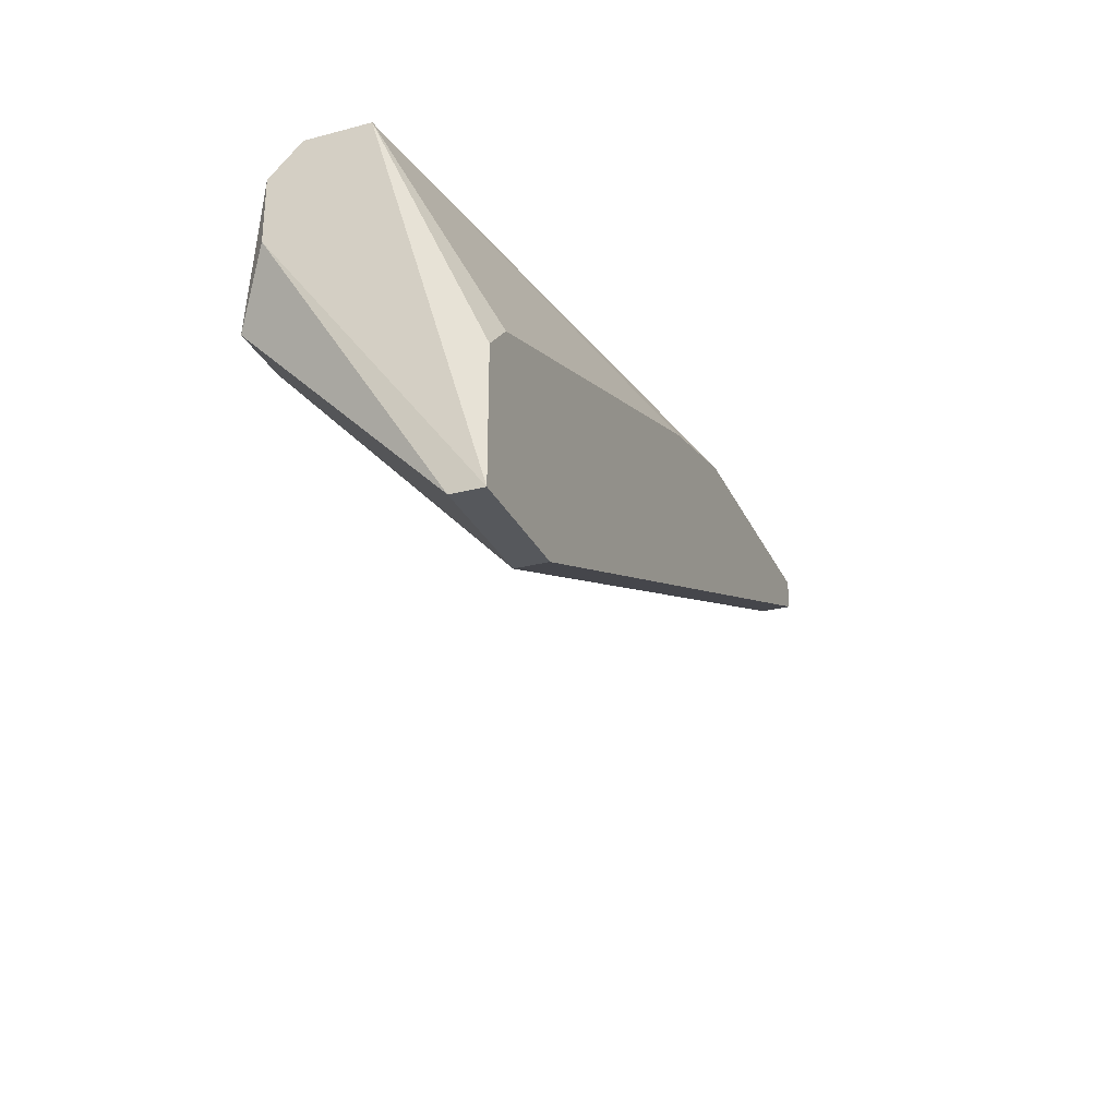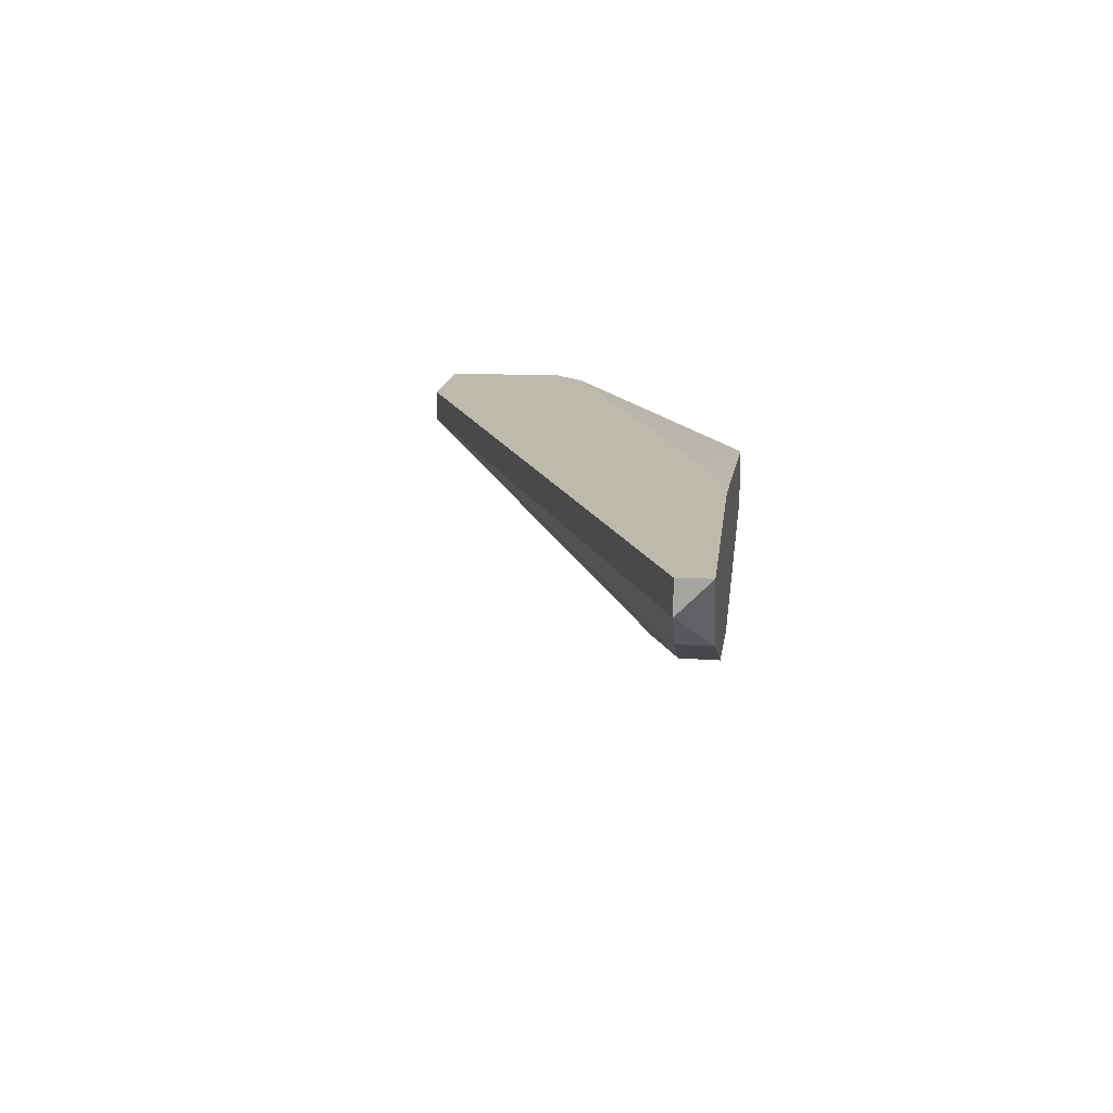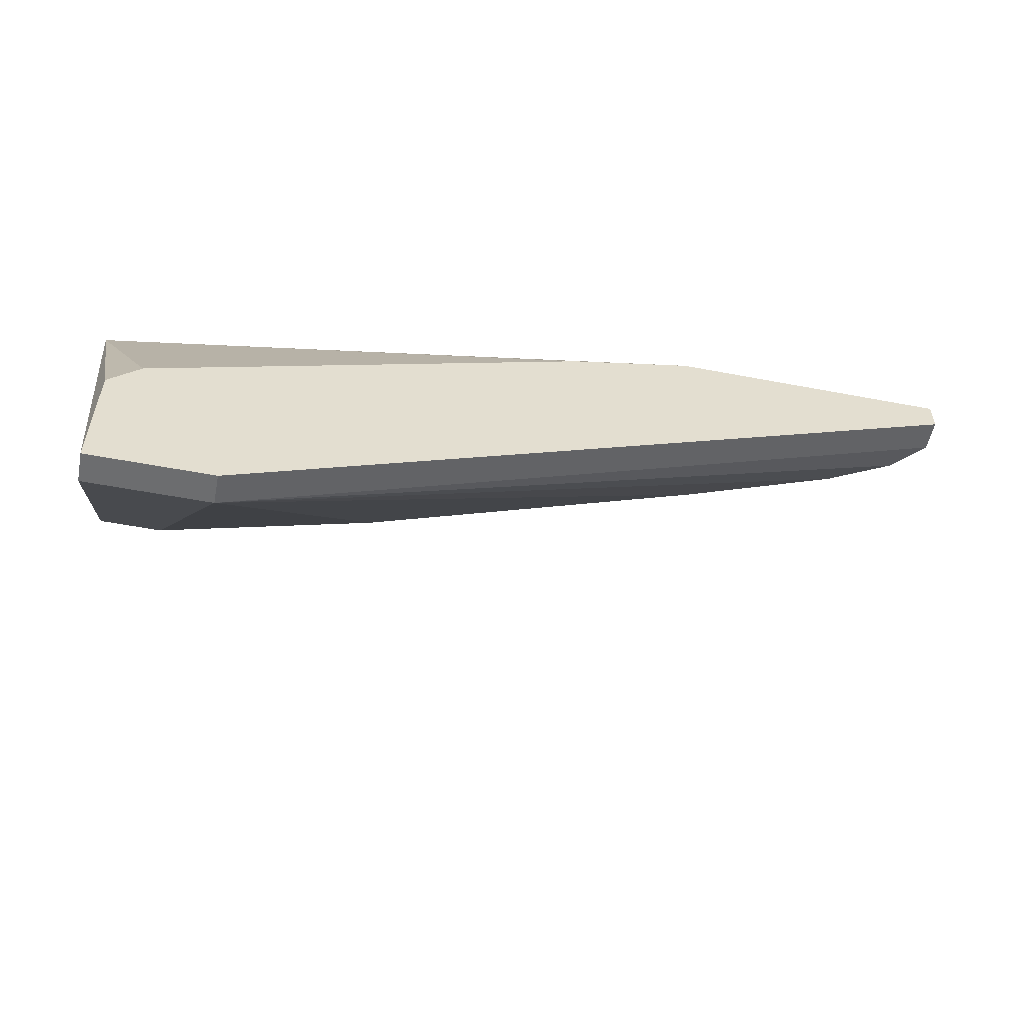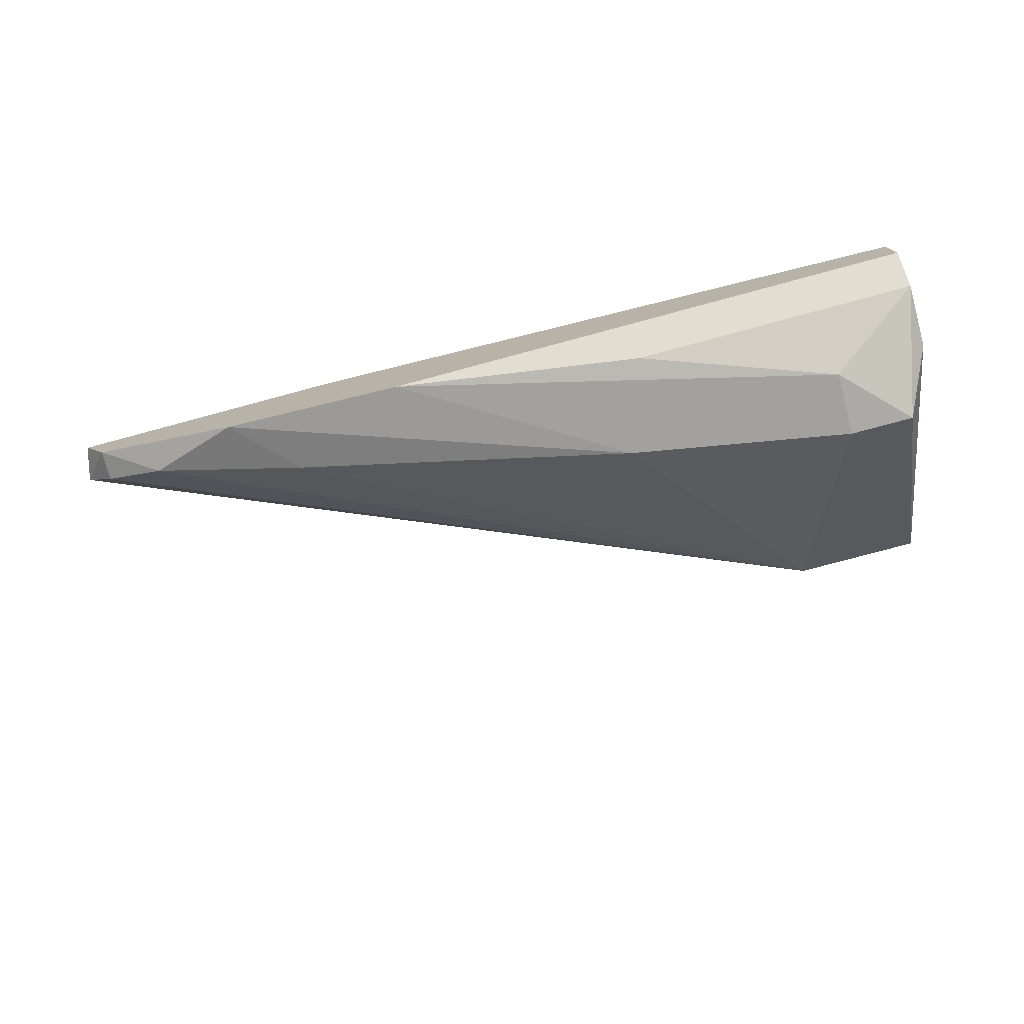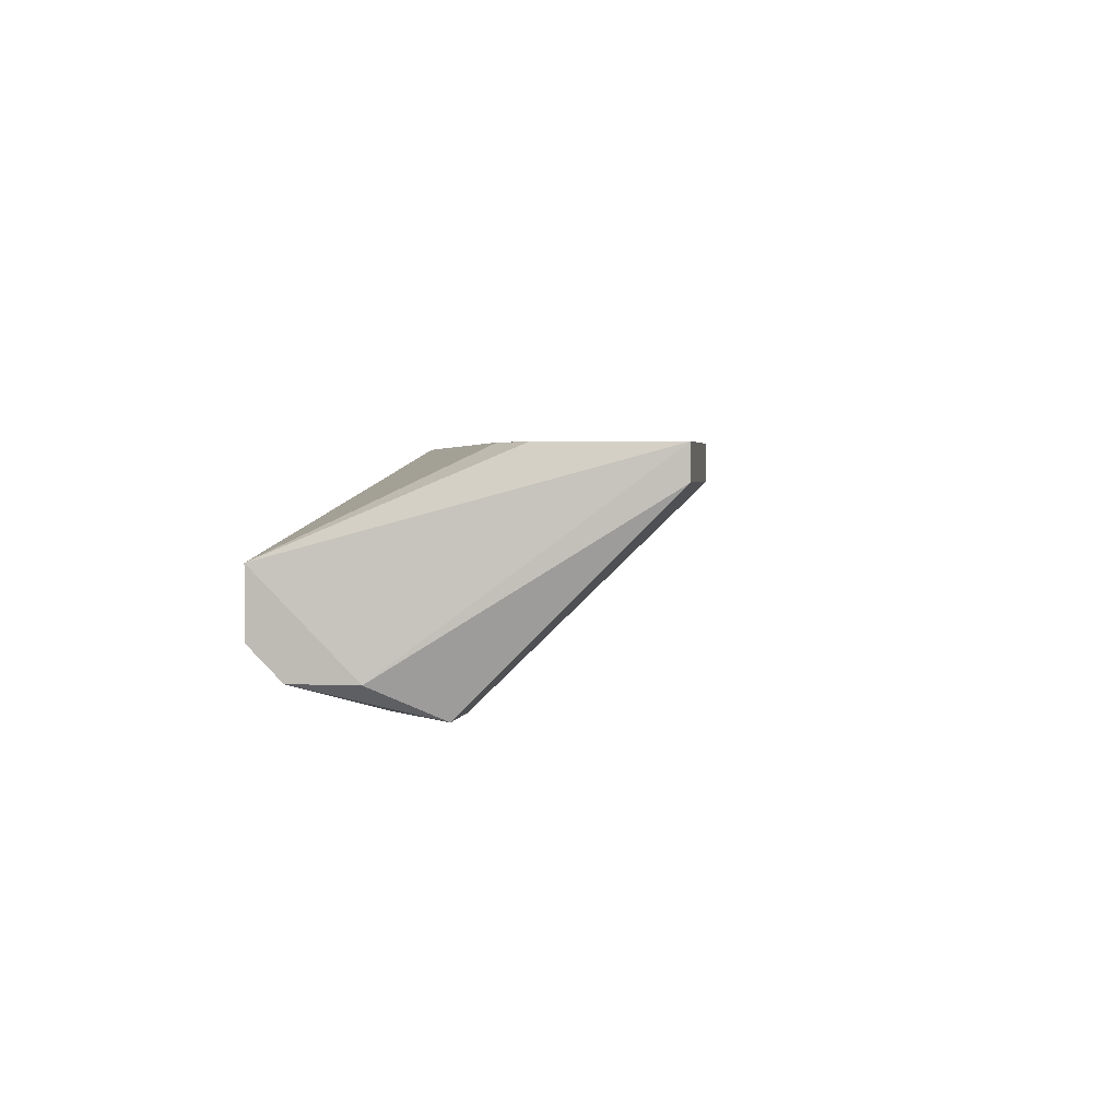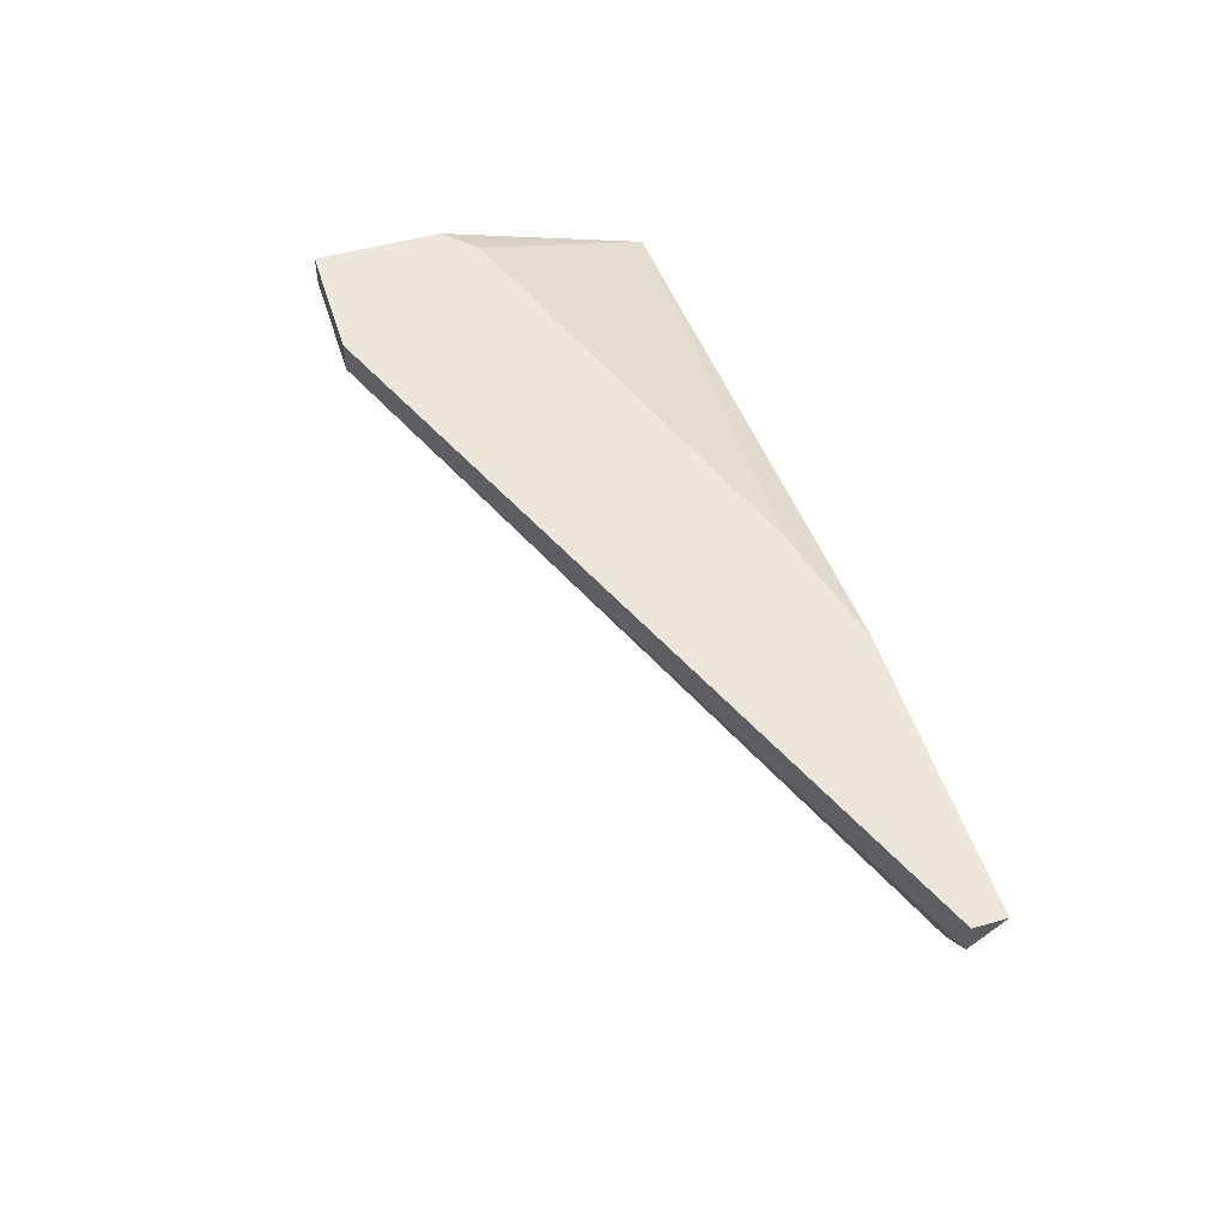
<metadata>
{"format":"obj","ext":"obj","renderer":"f3d","projection":"perspective","resolution":1024,"background":"white","views":[{"elev":-28.1,"azim":-68.6,"up":"+Y"},{"elev":15.1,"azim":96.6,"up":"+Z"},{"elev":-53.9,"azim":-11.5,"up":"+Y"},{"elev":-76.0,"azim":-164.9,"up":"+Z"},{"elev":2.5,"azim":-80.5,"up":"+Z"},{"elev":51.2,"azim":72.8,"up":"+Z"}]}
</metadata>
<code>
v -0.02923 0.00365 -0.02856
v -0.000266 0.01192 -0.03407
v -0.008545 0.01192 -0.03545
v -0.01957 0.01055 -0.03683
v -0.02785 0.007785 -0.03821
v -0.02785 0.005026 -0.03821
v 0.003877 0.01055 -0.0327
v -0.03199 0.007785 -0.03683
v -0.03199 0.01055 -0.03683
v -0.03199 0.01192 -0.0327
v -0.03199 0.01192 -0.03545
v -0.003027 0.009165 -0.03407
v 0.008017 0.01055 -0.02994
v 0.008017 0.01055 -0.02856
v 0.008017 0.01192 -0.02856
v -0.03061 0.005026 -0.03821
v -0.03061 0.002269 -0.02856
v -0.03061 -0.00325 -0.02994
v -0.03061 -0.00325 -0.02856
v -0.02509 -0.00325 -0.02994
v -0.02509 -0.00325 -0.02856
v -0.009923 0.01055 -0.02856
v 0.00663 0.01055 -0.03132
v 0.00663 0.01192 -0.03132
v -0.004406 0.01192 -0.02856
v -0.01819 0.006407 -0.03683
f 15 13 24
f 14 15 19
f 19 15 1
f 10 15 11
f 11 15 2
f 15 10 25
f 1 15 25
f 6 20 16
f 20 6 26
f 11 4 9
f 10 11 9
f 14 19 21
f 20 14 21
f 19 20 21
f 20 7 23
f 20 19 18
f 16 20 18
f 6 16 5
f 26 6 5
f 9 4 5
f 16 9 5
f 4 11 3
f 11 2 3
f 2 26 3
f 5 4 3
f 26 5 3
f 19 10 8
f 10 9 8
f 9 16 8
f 18 19 8
f 16 18 8
f 10 1 22
f 25 10 22
f 1 25 22
f 7 20 12
f 2 7 12
f 20 26 12
f 26 2 12
f 10 19 17
f 19 1 17
f 1 10 17
f 15 14 13
f 14 20 13
f 20 23 13
f 13 23 24
f 2 15 24
f 7 2 24
f 23 7 24

</code>
